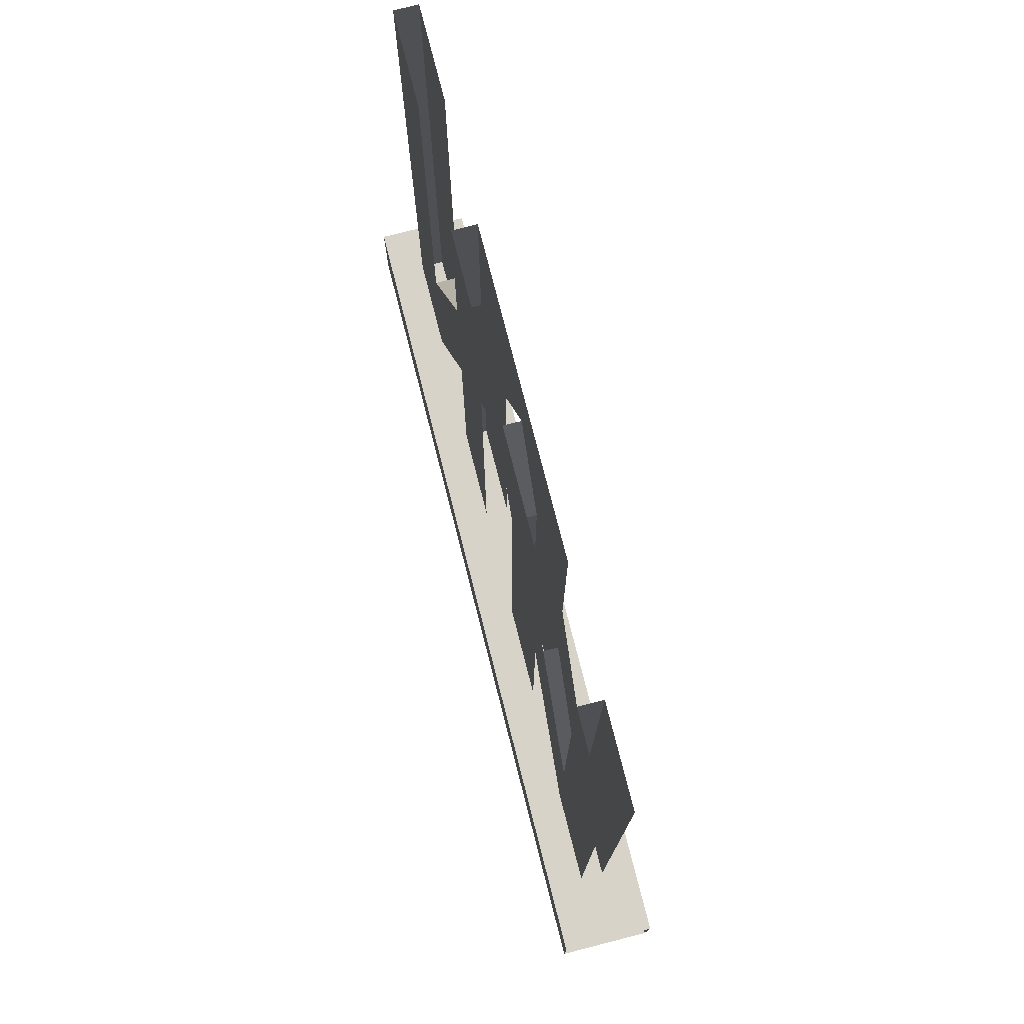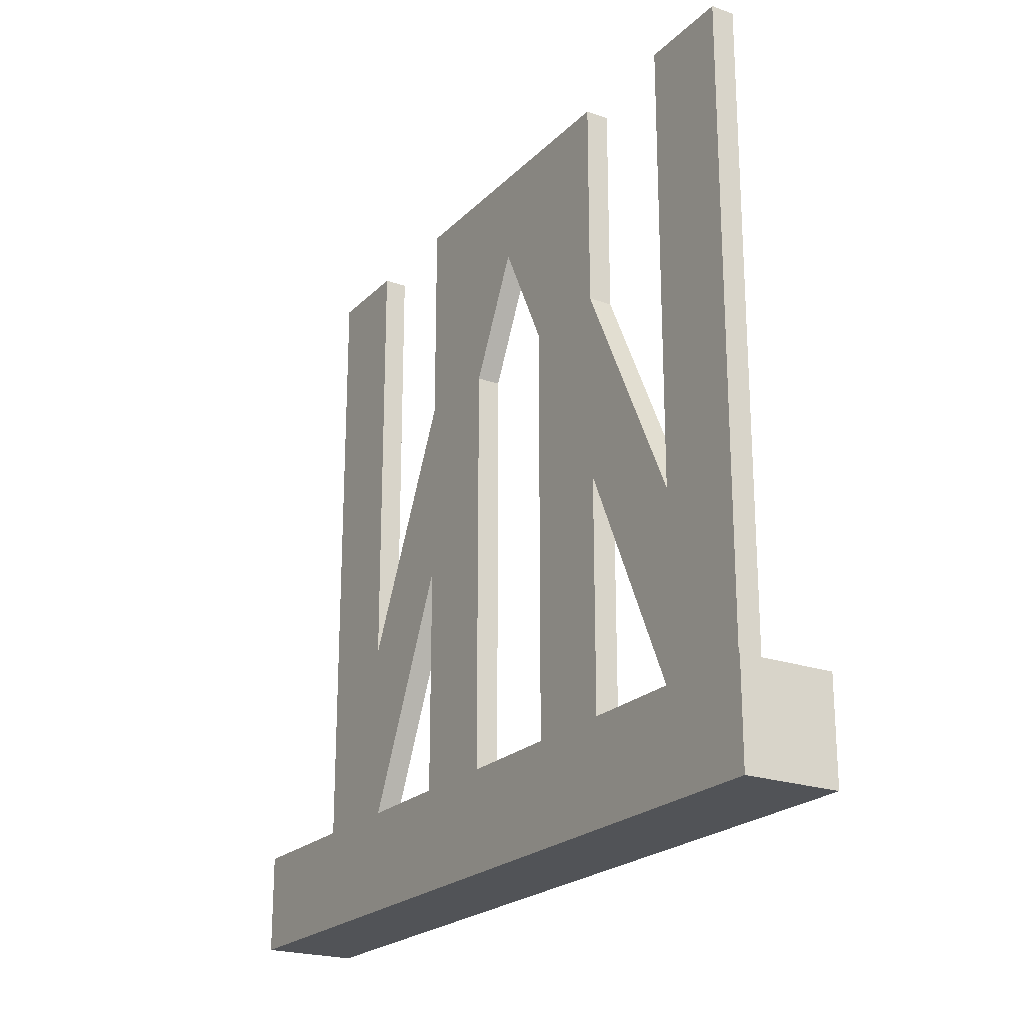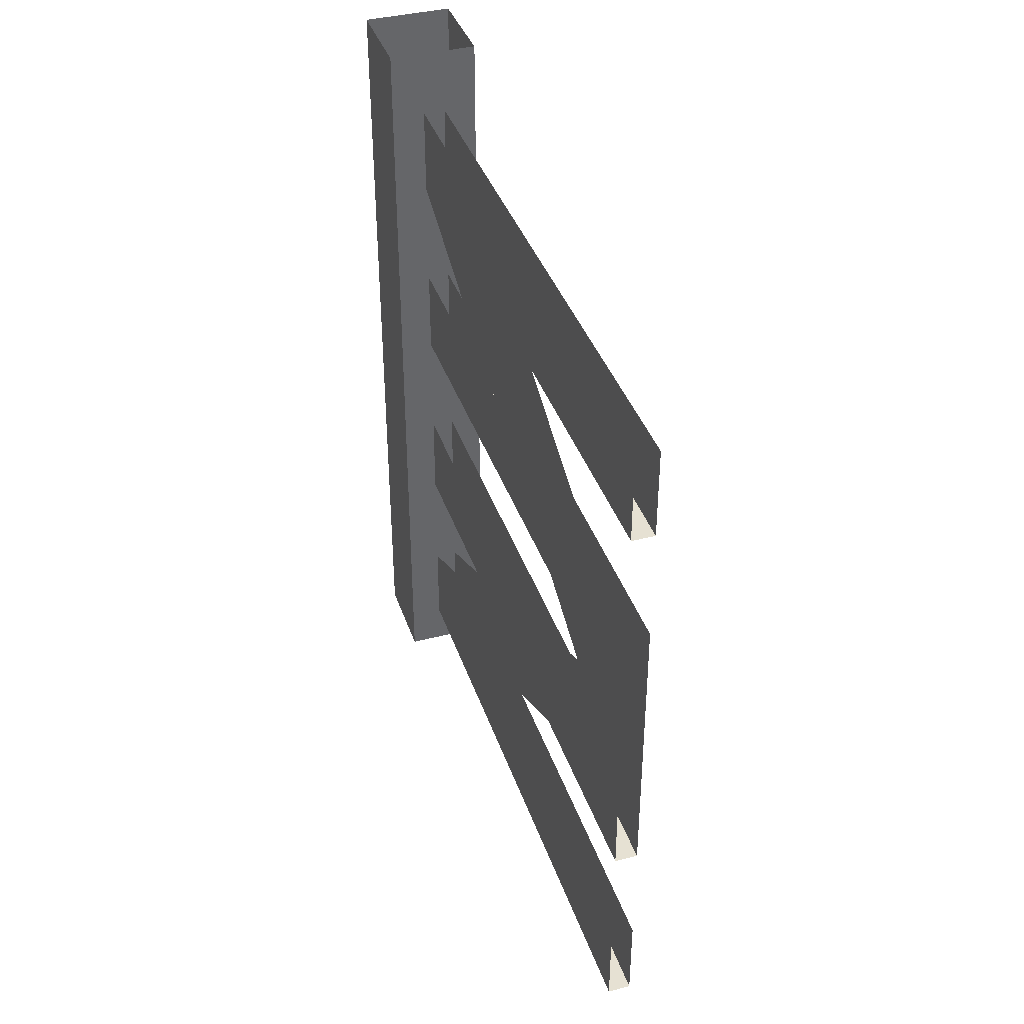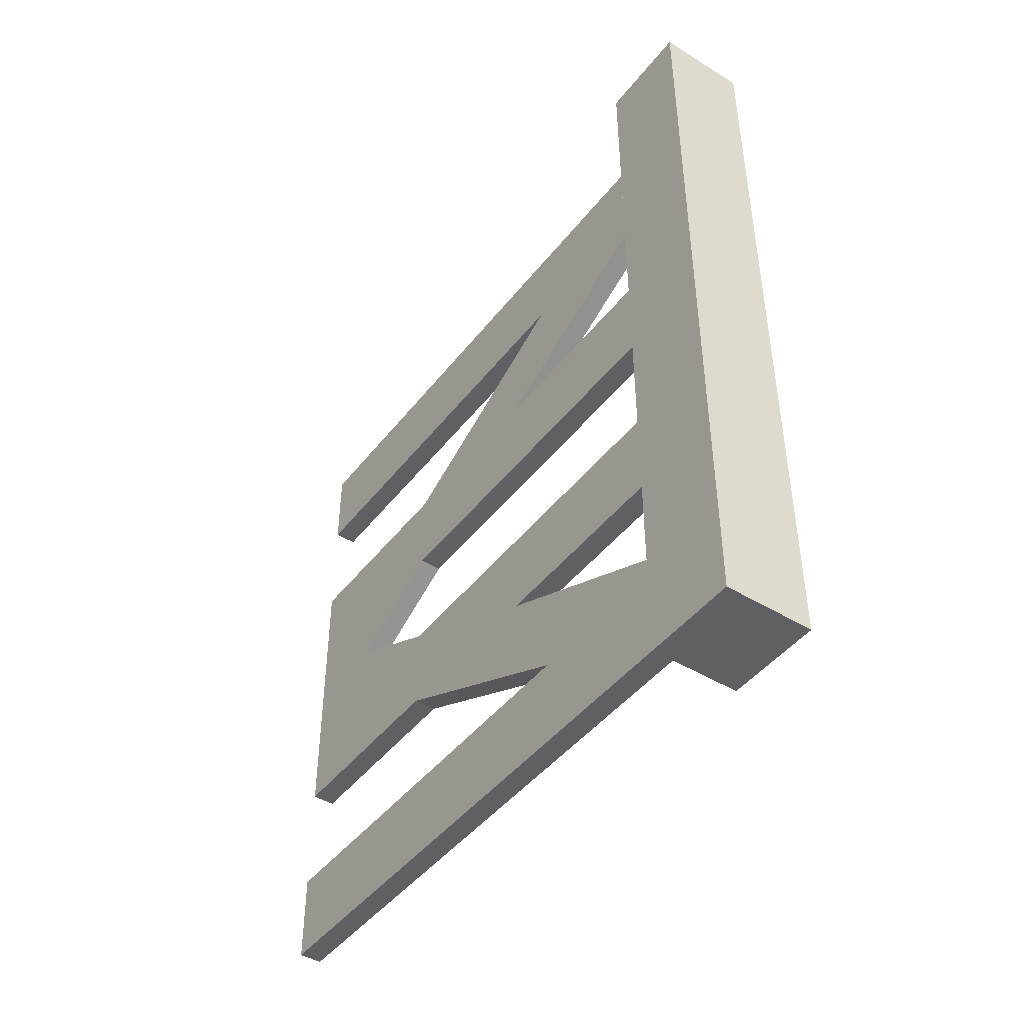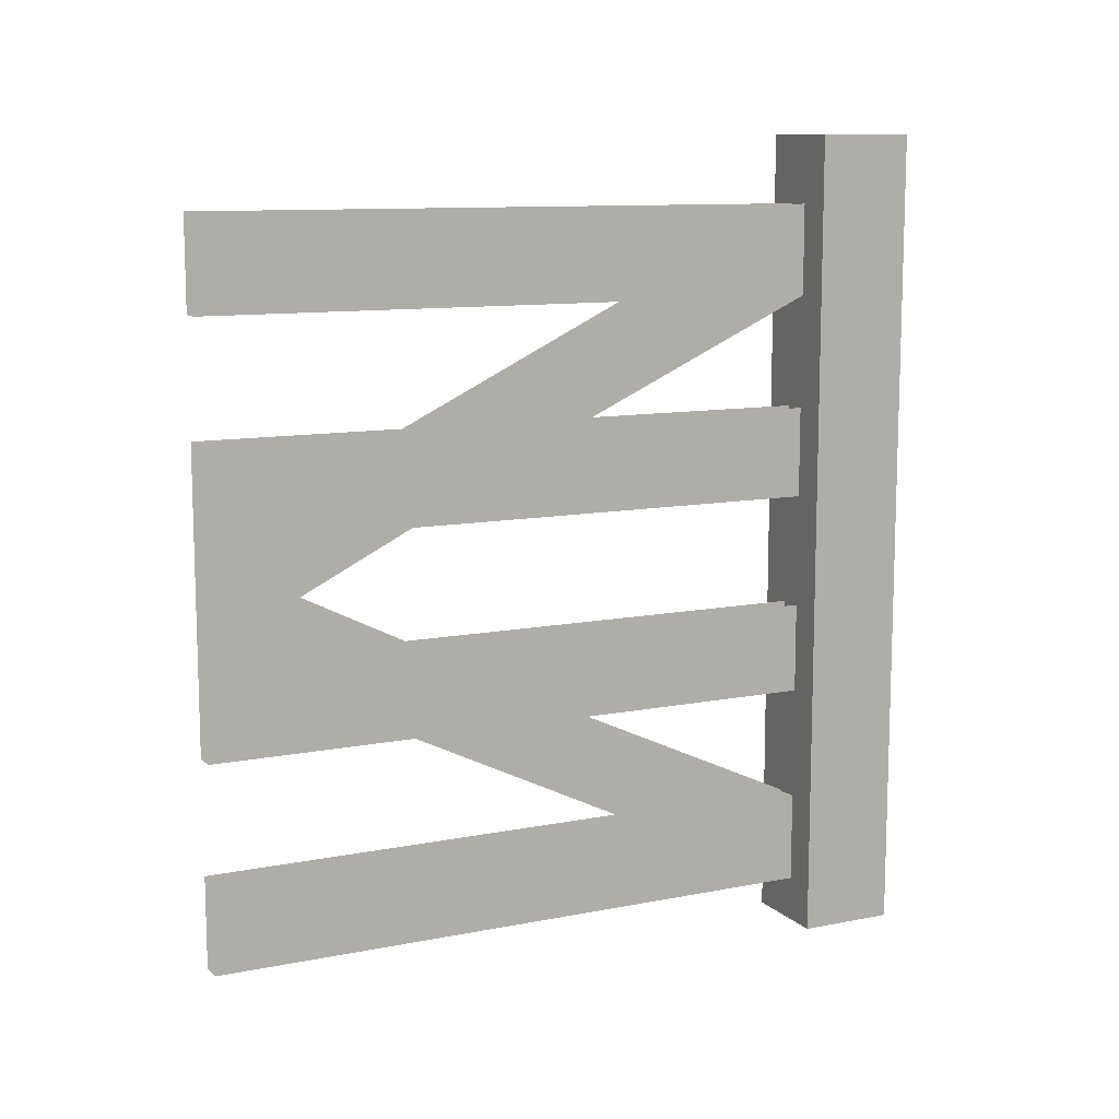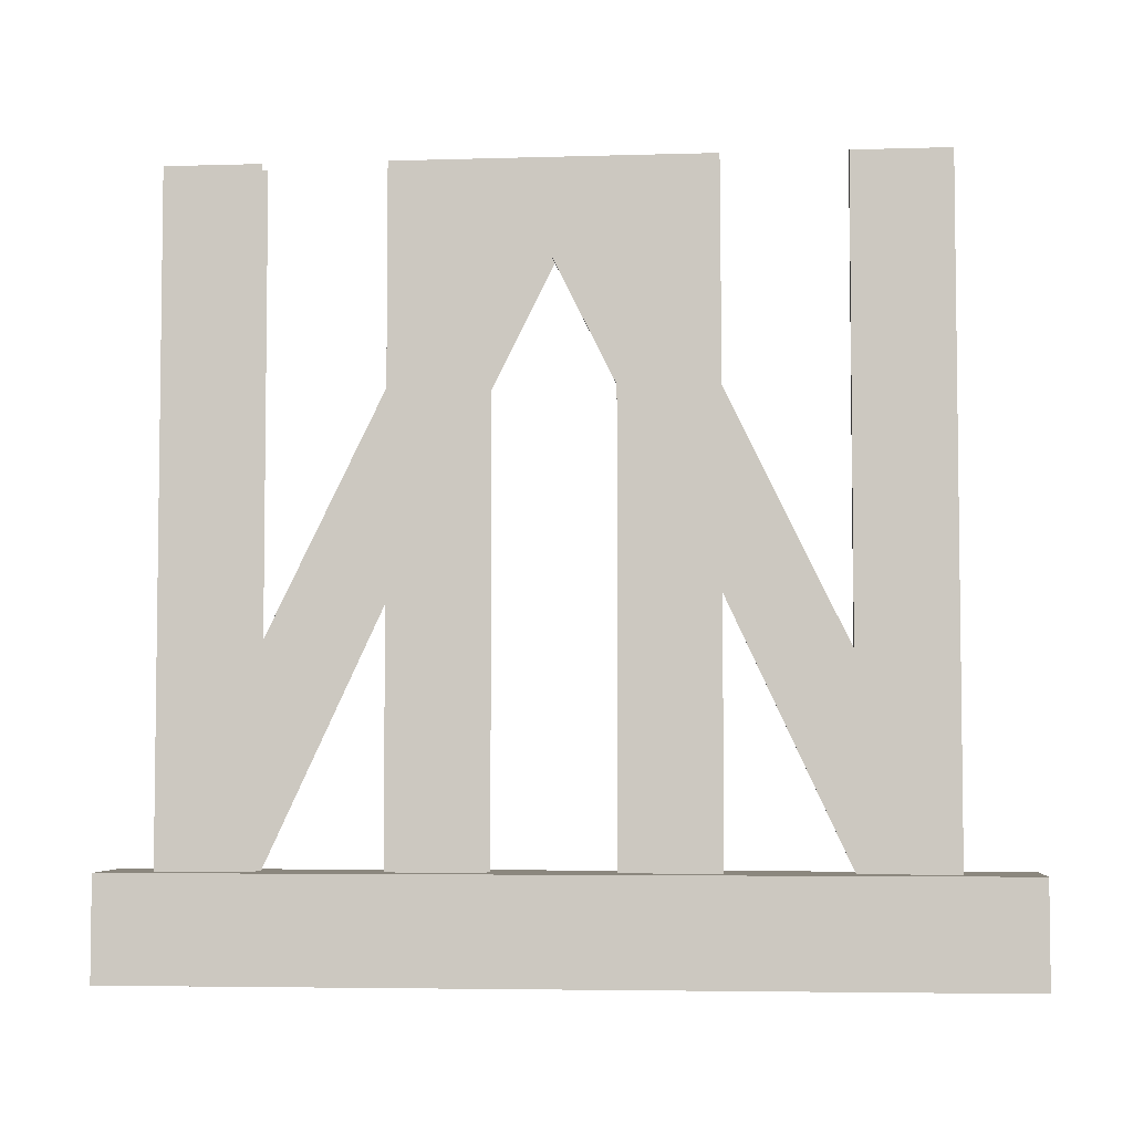
<metadata>
{"format":"obj","ext":"obj","renderer":"f3d","projection":"perspective","resolution":1024,"background":"white","views":[{"elev":76.4,"azim":165.7,"up":"+Z"},{"elev":-22.0,"azim":-31.5,"up":"+Z"},{"elev":38.9,"azim":-18.0,"up":"+Y"},{"elev":-45.1,"azim":144.6,"up":"+Y"},{"elev":10.8,"azim":63.9,"up":"+Y"},{"elev":-4.7,"azim":95.5,"up":"+Z"}]}
</metadata>
<code>
o wall/gate_73/straight
v -64 -144 -64
v -64 -144 -47
v -64 0 -47
v -64 0 -64
v -48 -144 -64
v -48 -144 -47
v -48 0 -47
v -48 0 -64
v -54 -120 -13
v -54 -120 64
v -54 -136 64
v -54 -136 -47
v -54 -120 -47
v -54 -100 -4
v -54 -100 28
v -58 -100 28
v -58 -120 -13
v -58 -120 -47
v -58 -136 -47
v -58 -120 64
v -58 -136 64
v -54 -100 64
v -58 -100 64
v -58 -84 64
v -58 -84 28
v -58 -100 -4
v -58 -64 -47
v -54 -64 -47
v -54 -64 28
v -58 -64 28
v -58 -48 -4
v -58 -48 -47
v -54 -64 64
v -54 -74 64
v -54 -74 48
v -58 -74 48
v -58 -64 64
v -58 -48 28
v -58 -28 -13
v -58 -28 -47
v -54 -28 -47
v -54 -48 -4
v -54 -48 28
v -54 -48 -47
v -54 -28 -13
v -54 -12 -47
v -54 -28 64
v -58 -28 64
v -58 -12 64
v -58 -12 -47
v -58 -100 -47
v -54 -100 -47
v -58 -84 -47
v -54 -84 -47
v -54 -84 28
v -54 -84 64
v -54 -48 64
v -54 -12 64
v -58 -74 64
v -58 -48 64
f 1 2 3
f 1 3 4
f 1 4 5
f 1 5 6
f 1 6 2
f 2 6 7
f 2 7 3
f 6 5 8
f 6 8 7
f 5 4 8
f 9 10 11
f 9 11 12
f 9 12 13
f 9 13 14
f 9 14 15
f 9 15 16
f 9 16 17
f 17 16 18
f 17 18 19
f 17 19 20
f 20 19 21
f 21 19 11
f 11 19 12
f 16 15 22
f 16 22 23
f 16 23 24
f 16 24 25
f 16 25 26
f 16 26 18
f 27 28 29
f 27 29 30
f 27 30 31
f 27 31 32
f 29 33 34
f 29 34 35
f 29 35 30
f 30 35 36
f 30 36 37
f 30 37 38
f 30 38 31
f 31 38 39
f 31 39 40
f 31 40 41
f 31 41 42
f 42 41 43
f 42 43 29
f 42 29 44
f 44 29 28
f 43 41 45
f 45 41 46
f 45 46 47
f 45 47 39
f 39 47 48
f 39 48 49
f 39 49 50
f 39 50 40
f 51 52 14
f 51 14 26
f 51 26 25
f 51 25 53
f 14 52 54
f 14 54 55
f 14 55 15
f 15 55 56
f 15 56 22
f 43 33 29
f 33 43 57
f 43 33 33
f 46 58 47
f 36 59 37
f 59 36 25
f 59 25 24
f 35 34 56
f 35 56 55
f 37 60 38

</code>
